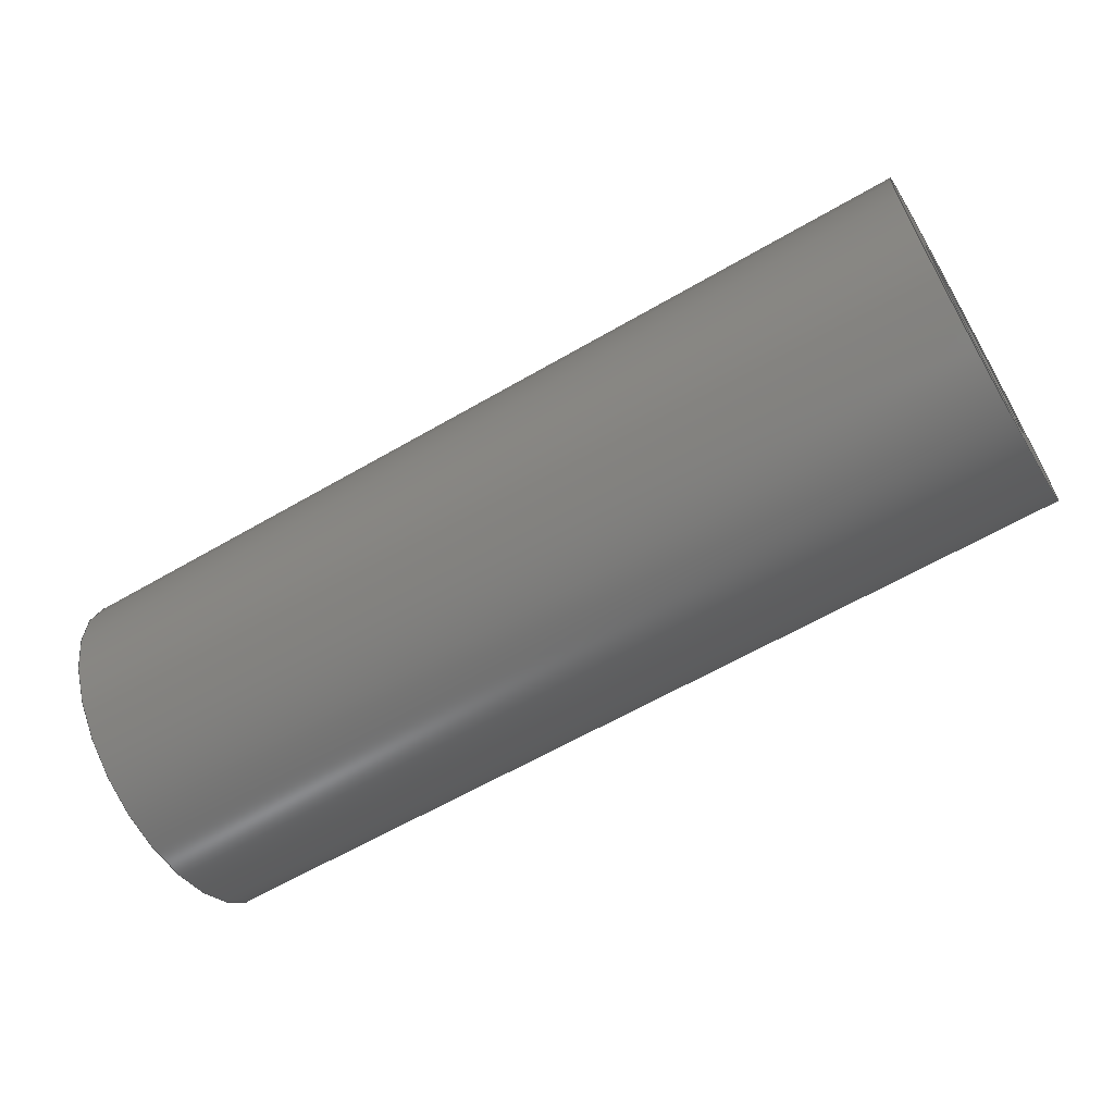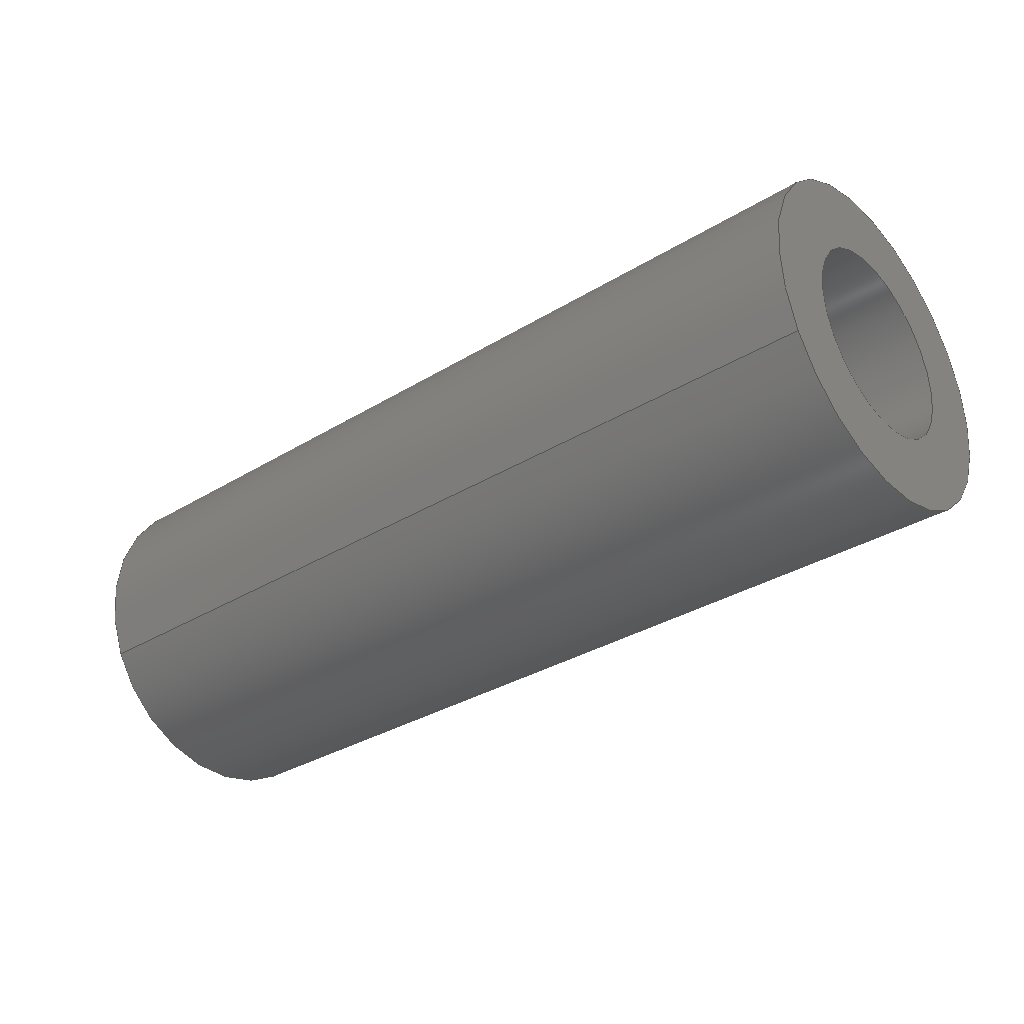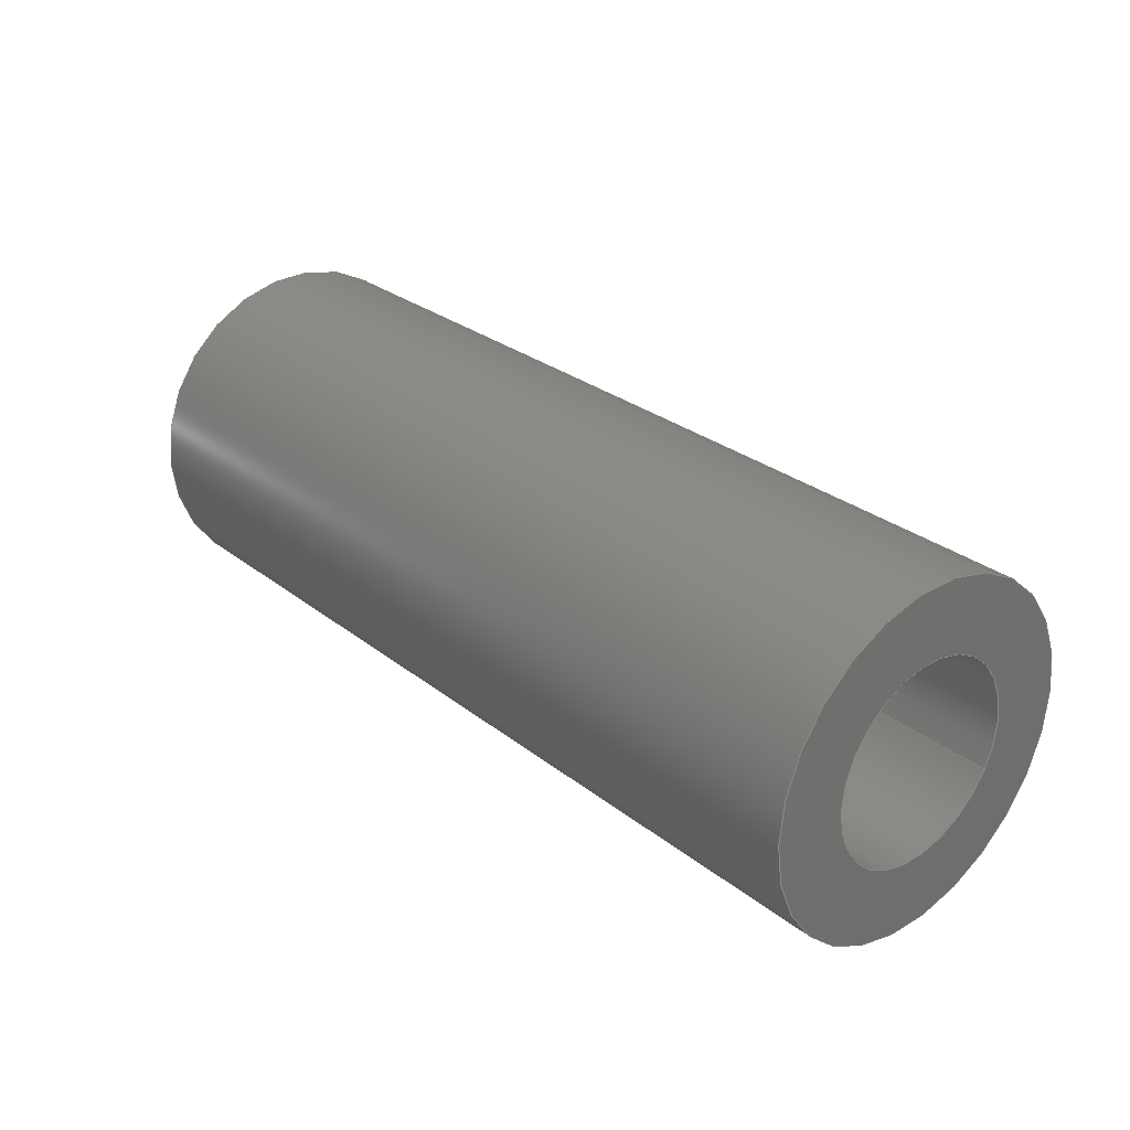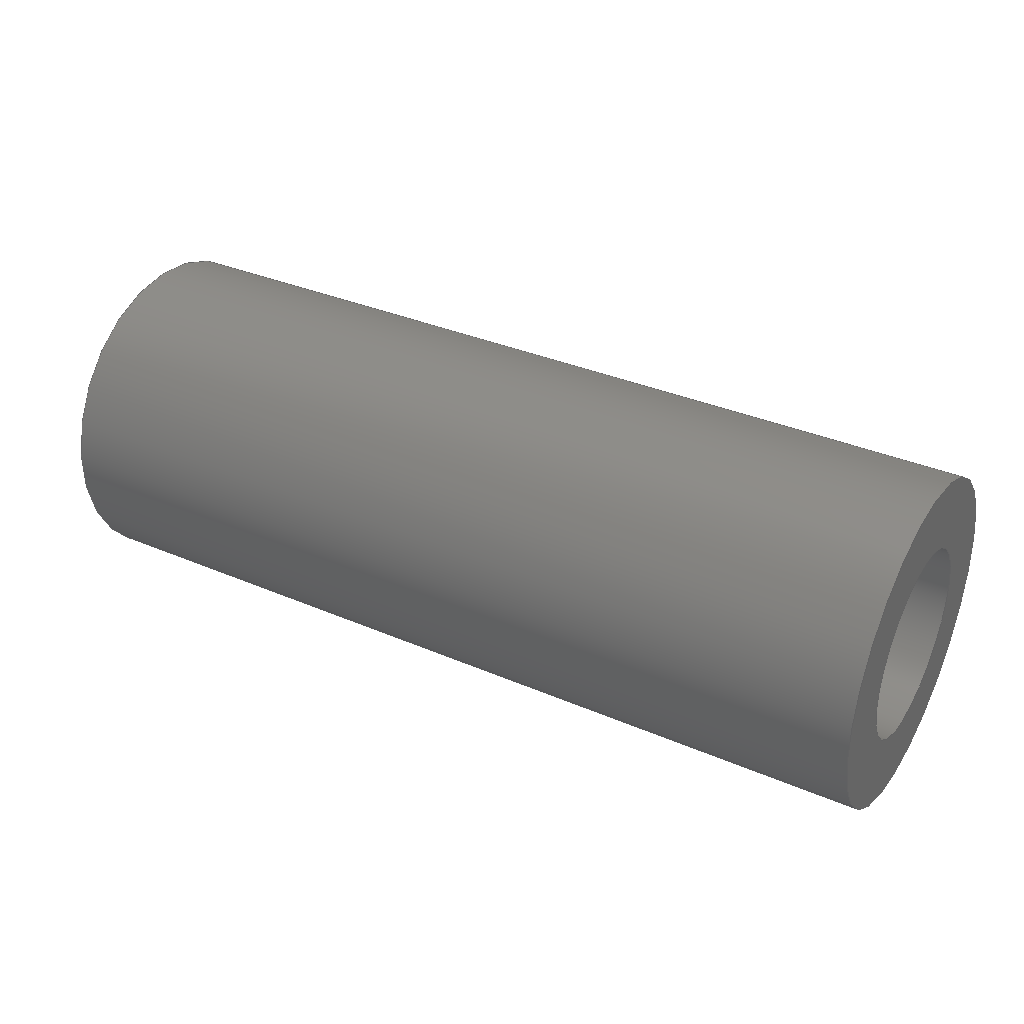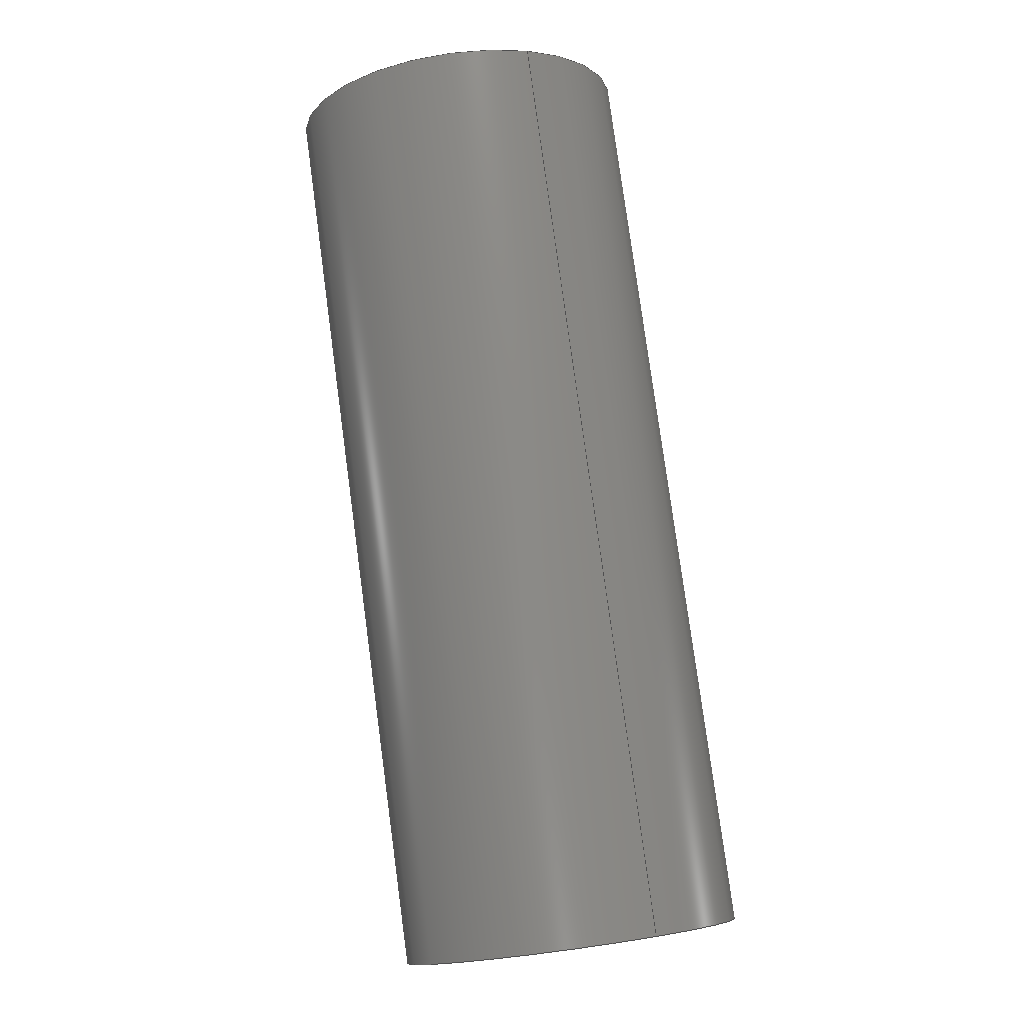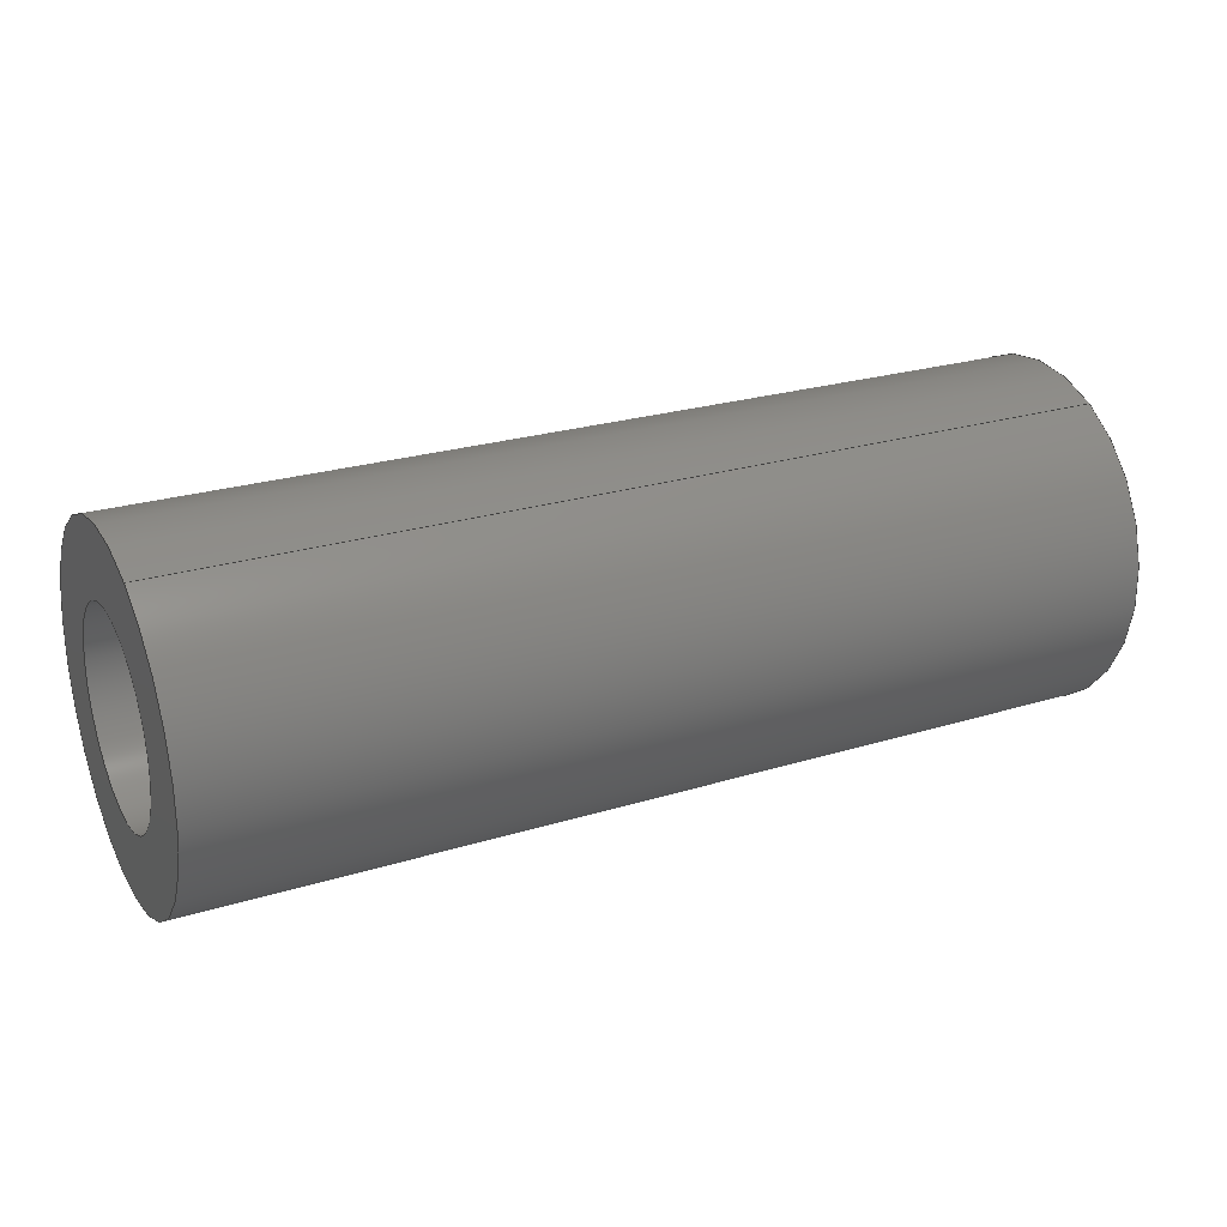
<metadata>
{"format":"step","ext":"step","renderer":"f3d","projection":"perspective","resolution":1024,"background":"white","views":[{"elev":-61.7,"azim":-149.4,"up":"+Y"},{"elev":-33.0,"azim":-139.8,"up":"+Z"},{"elev":28.6,"azim":49.3,"up":"+Z"},{"elev":34.4,"azim":30.2,"up":"+Y"},{"elev":79.6,"azim":82.3,"up":"+Y"},{"elev":24.9,"azim":153.4,"up":"+Y"}]}
</metadata>
<code>
ISO-10303-21;
DATA;
#1=PROPERTY_DEFINITION_REPRESENTATION(#5,#3);
#2=PROPERTY_DEFINITION_REPRESENTATION(#6,#4);
#3=REPRESENTATION('',(#7),#108);
#4=REPRESENTATION('',(#8),#108);
#5=PROPERTY_DEFINITION('pmi validation property','',#113);
#6=PROPERTY_DEFINITION('pmi validation property','',#113);
#7=VALUE_REPRESENTATION_ITEM('number of annotations',COUNT_MEASURE(0));
#8=VALUE_REPRESENTATION_ITEM('number of views',COUNT_MEASURE(0));
#9=SHAPE_REPRESENTATION_RELATIONSHIP('','',#66,#10);
#10=ADVANCED_BREP_SHAPE_REPRESENTATION('',(#64),#108);
#11=CYLINDRICAL_SURFACE('',#74,0.001191);
#12=CYLINDRICAL_SURFACE('',#75,0.0006906);
#13=ORIENTED_EDGE('',*,*,#21,.F.);
#14=ORIENTED_EDGE('',*,*,#22,.T.);
#15=ORIENTED_EDGE('',*,*,#23,.F.);
#16=ORIENTED_EDGE('',*,*,#24,.F.);
#17=ORIENTED_EDGE('',*,*,#24,.T.);
#18=ORIENTED_EDGE('',*,*,#22,.F.);
#19=ORIENTED_EDGE('',*,*,#23,.T.);
#20=ORIENTED_EDGE('',*,*,#21,.T.);
#21=EDGE_CURVE('',#25,#25,#29,.T.);
#22=EDGE_CURVE('',#26,#26,#30,.T.);
#23=EDGE_CURVE('',#27,#27,#31,.F.);
#24=EDGE_CURVE('',#28,#28,#32,.T.);
#25=VERTEX_POINT('',#97);
#26=VERTEX_POINT('',#99);
#27=VERTEX_POINT('',#102);
#28=VERTEX_POINT('',#104);
#29=CIRCLE('',#69,0.0006906);
#30=CIRCLE('',#70,0.001191);
#31=CIRCLE('',#72,0.0006906);
#32=CIRCLE('',#73,0.001191);
#33=EDGE_LOOP('',(#13));
#34=EDGE_LOOP('',(#14));
#35=EDGE_LOOP('',(#15));
#36=EDGE_LOOP('',(#16));
#37=EDGE_LOOP('',(#17));
#38=EDGE_LOOP('',(#18));
#39=EDGE_LOOP('',(#19));
#40=EDGE_LOOP('',(#20));
#41=FACE_BOUND('',#33,.T.);
#42=FACE_BOUND('',#34,.T.);
#43=FACE_BOUND('',#35,.T.);
#44=FACE_BOUND('',#36,.T.);
#45=FACE_BOUND('',#37,.T.);
#46=FACE_BOUND('',#38,.T.);
#47=FACE_BOUND('',#39,.T.);
#48=FACE_BOUND('',#40,.T.);
#49=PLANE('',#68);
#50=PLANE('',#71);
#51=ADVANCED_FACE('',(#41,#42),#49,.T.);
#52=ADVANCED_FACE('',(#43,#44),#50,.F.);
#53=ADVANCED_FACE('',(#45,#46),#11,.T.);
#54=ADVANCED_FACE('',(#47,#48),#12,.F.);
#55=CLOSED_SHELL('',(#51,#52,#53,#54));
#56=STYLED_ITEM('',(#57),#64);
#57=PRESENTATION_STYLE_ASSIGNMENT((#58));
#58=SURFACE_STYLE_USAGE(.BOTH.,#59);
#59=SURFACE_SIDE_STYLE('',(#60));
#60=SURFACE_STYLE_FILL_AREA(#61);
#61=FILL_AREA_STYLE('',(#62));
#62=FILL_AREA_STYLE_COLOUR('',#63);
#63=COLOUR_RGB('',0.1961,0.1961,0.1961);
#64=MANIFOLD_SOLID_BREP('Spring Pin, 1/8-in OD, 1/4-in L',#55);
#65=SHAPE_DEFINITION_REPRESENTATION(#113,#66);
#66=SHAPE_REPRESENTATION('Spring Pin, 1/8-in OD, 1/4-in L',(#67),#108);
#67=AXIS2_PLACEMENT_3D('',#94,#76,#77);
#68=AXIS2_PLACEMENT_3D('',#95,#78,#79);
#69=AXIS2_PLACEMENT_3D('',#96,#80,#81);
#70=AXIS2_PLACEMENT_3D('',#98,#82,#83);
#71=AXIS2_PLACEMENT_3D('',#100,#84,#85);
#72=AXIS2_PLACEMENT_3D('',#101,#86,#87);
#73=AXIS2_PLACEMENT_3D('',#103,#88,#89);
#74=AXIS2_PLACEMENT_3D('',#105,#90,#91);
#75=AXIS2_PLACEMENT_3D('',#106,#92,#93);
#76=DIRECTION('',(0,0,1));
#77=DIRECTION('',(1,0,0));
#78=DIRECTION('',(1,1.84e-17,1.109e-17));
#79=DIRECTION('',(1.823e-17,-0.454,-0.891));
#80=DIRECTION('',(1,1.84e-17,1.109e-17));
#81=DIRECTION('',(-1.136e-17,0.891,-0.454));
#82=DIRECTION('',(1,1.84e-17,1.109e-17));
#83=DIRECTION('',(-1.136e-17,0.891,-0.454));
#84=DIRECTION('',(1,1.84e-17,1.109e-17));
#85=DIRECTION('',(1.823e-17,-0.454,-0.891));
#86=DIRECTION('',(1,1.84e-17,1.109e-17));
#87=DIRECTION('',(-1.136e-17,0.891,-0.454));
#88=DIRECTION('',(1,1.84e-17,1.109e-17));
#89=DIRECTION('',(-1.136e-17,0.891,-0.454));
#90=DIRECTION('',(1,1.84e-17,1.109e-17));
#91=DIRECTION('',(-1.136e-17,0.891,-0.454));
#92=DIRECTION('',(1,1.84e-17,1.109e-17));
#93=DIRECTION('',(-1.136e-17,0.891,-0.454));
#94=CARTESIAN_POINT('',(0,0,0));
#95=CARTESIAN_POINT('',(0.009092,0.6804,0.0109));
#96=CARTESIAN_POINT('',(0.009092,0.68,0.01903));
#97=CARTESIAN_POINT('',(0.009092,0.6806,0.01871));
#98=CARTESIAN_POINT('',(0.009092,0.68,0.01903));
#99=CARTESIAN_POINT('',(0.009092,0.6811,0.01849));
#100=CARTESIAN_POINT('',(0.002742,0.6804,0.0109));
#101=CARTESIAN_POINT('',(0.002742,0.68,0.01903));
#102=CARTESIAN_POINT('',(0.002742,0.6806,0.01871));
#103=CARTESIAN_POINT('',(0.002742,0.68,0.01903));
#104=CARTESIAN_POINT('',(0.002742,0.6811,0.01849));
#105=CARTESIAN_POINT('',(0.002742,0.68,0.01903));
#106=CARTESIAN_POINT('',(0.00274,0.68,0.01903));
#107=MECHANICAL_DESIGN_GEOMETRIC_PRESENTATION_REPRESENTATION('',(#56),#108);
#108=(
GEOMETRIC_REPRESENTATION_CONTEXT(3)
GLOBAL_UNCERTAINTY_ASSIGNED_CONTEXT((#109))
GLOBAL_UNIT_ASSIGNED_CONTEXT((#112,#111,#110))
REPRESENTATION_CONTEXT('Spring Pin, 1/8-in OD, 1/4-in L',
'TOP_LEVEL_ASSEMBLY_PART')
);
#109=UNCERTAINTY_MEASURE_WITH_UNIT(LENGTH_MEASURE(5e-06),#112,
'DISTANCE_ACCURACY_VALUE','Maximum Tolerance applied to model');
#110=(
NAMED_UNIT(*)
SI_UNIT($,.STERADIAN.)
SOLID_ANGLE_UNIT()
);
#111=(
NAMED_UNIT(*)
PLANE_ANGLE_UNIT()
SI_UNIT($,.RADIAN.)
);
#112=(
LENGTH_UNIT()
NAMED_UNIT(*)
SI_UNIT($,.METRE.)
);
#113=PRODUCT_DEFINITION_SHAPE('','',#114);
#114=PRODUCT_DEFINITION('','',#116,#115);
#115=PRODUCT_DEFINITION_CONTEXT('',#122,'design');
#116=PRODUCT_DEFINITION_FORMATION_WITH_SPECIFIED_SOURCE('','',#118,
 .NOT_KNOWN.);
#117=PRODUCT_RELATED_PRODUCT_CATEGORY('','',(#118));
#118=PRODUCT('Spring Pin, 1/8-in OD, 1/4-in L',
'Spring Pin, 1/8-in OD, 1/4-in L','Spring Pin, 1/8-in OD, 1/4-in L',(#120));
#119=PRODUCT_CATEGORY('','');
#120=PRODUCT_CONTEXT('',#122,'mechanical');
#121=APPLICATION_PROTOCOL_DEFINITION('international standard',
'automotive_design',2010,#122);
#122=APPLICATION_CONTEXT(
'core data for automotive mechanical design processes');
ENDSEC;
END-ISO-10303-21;

</code>
